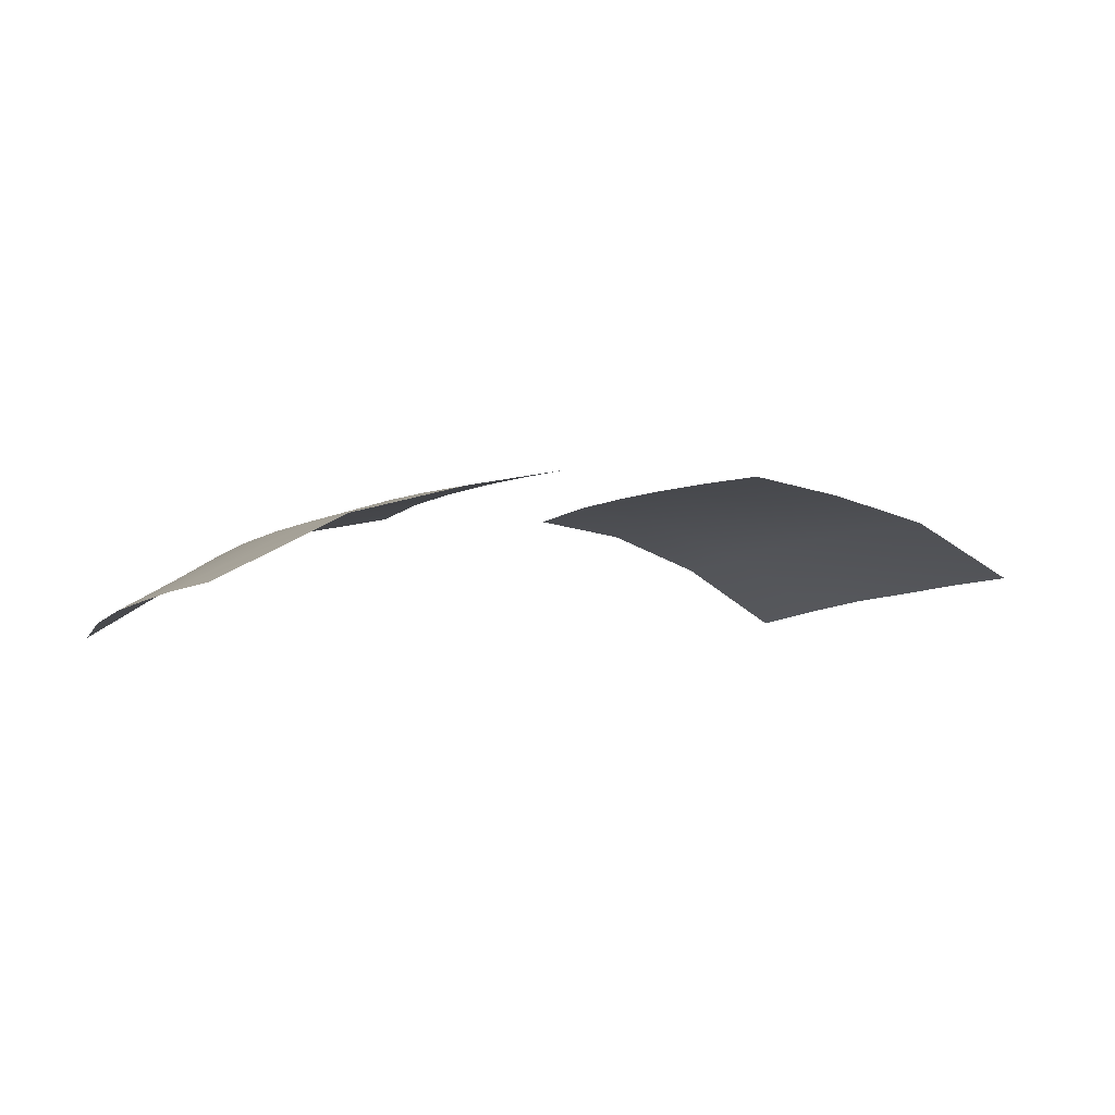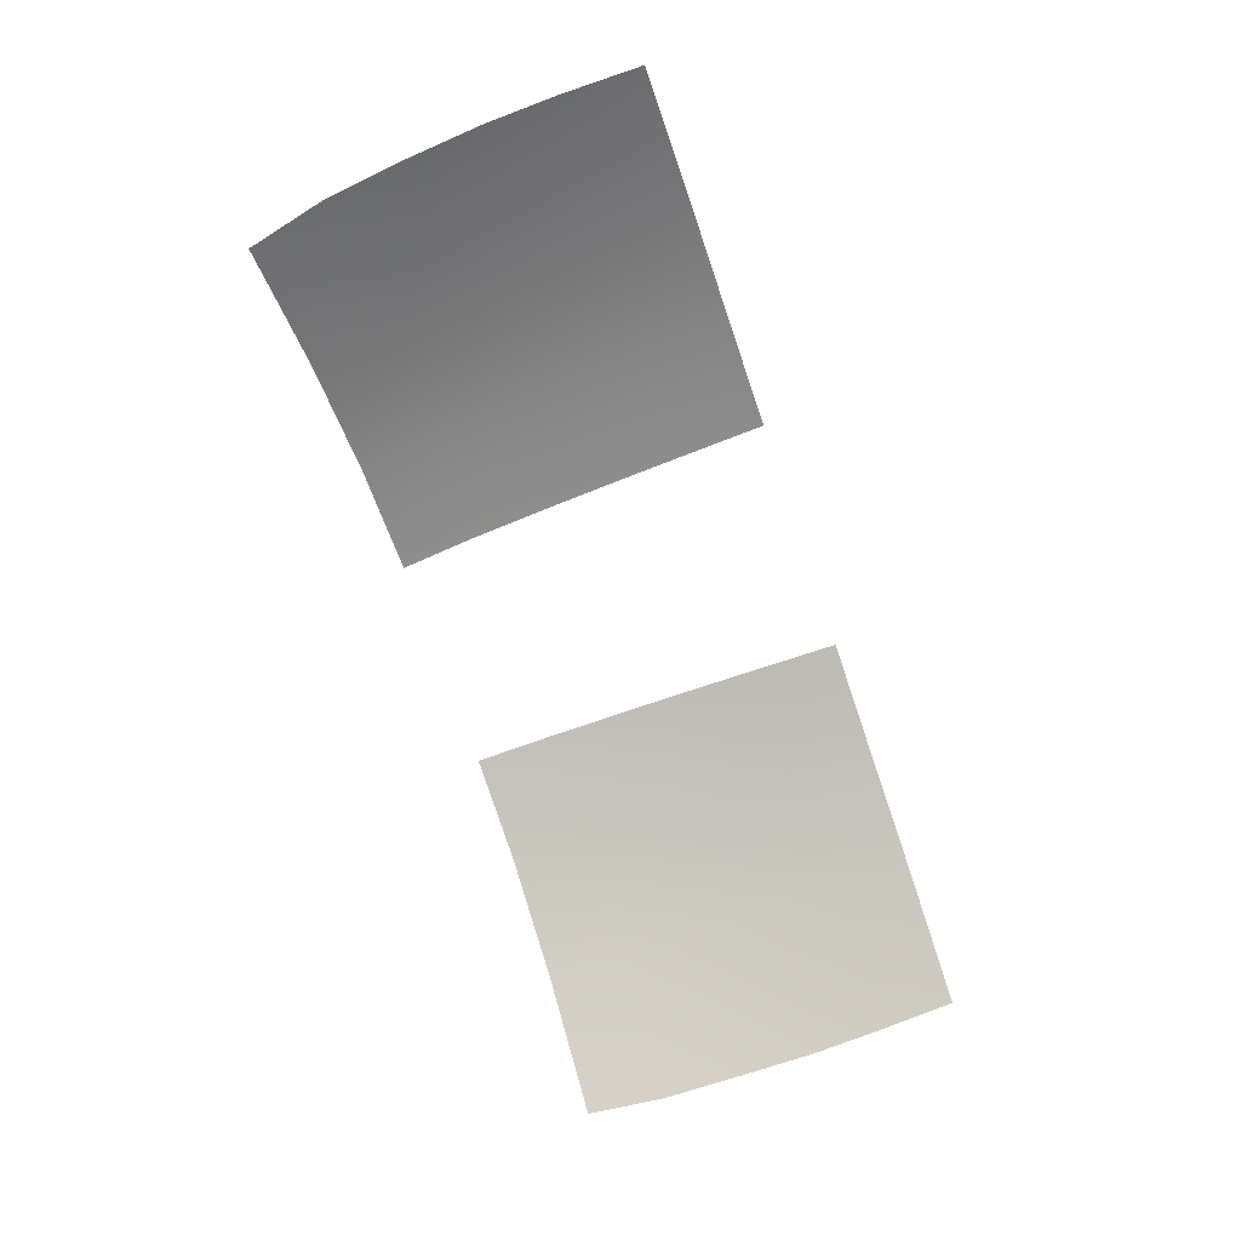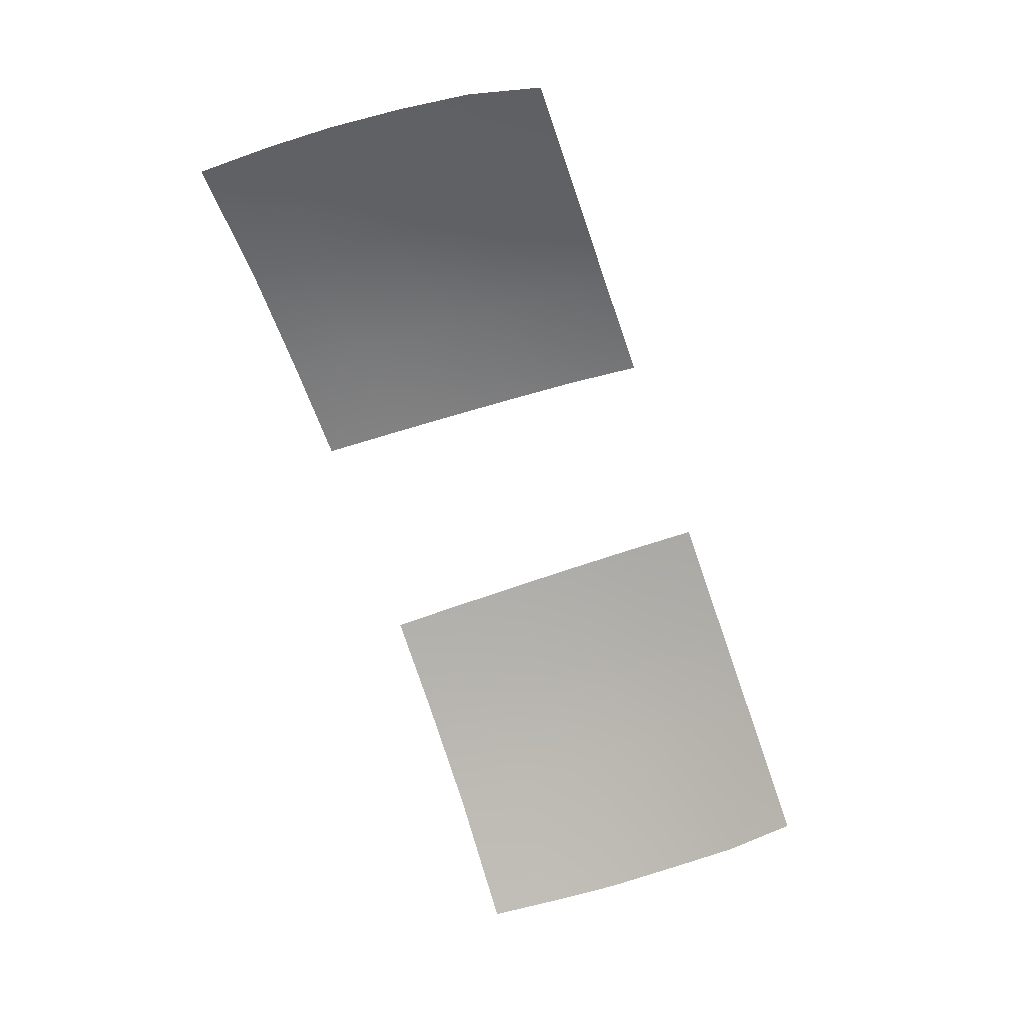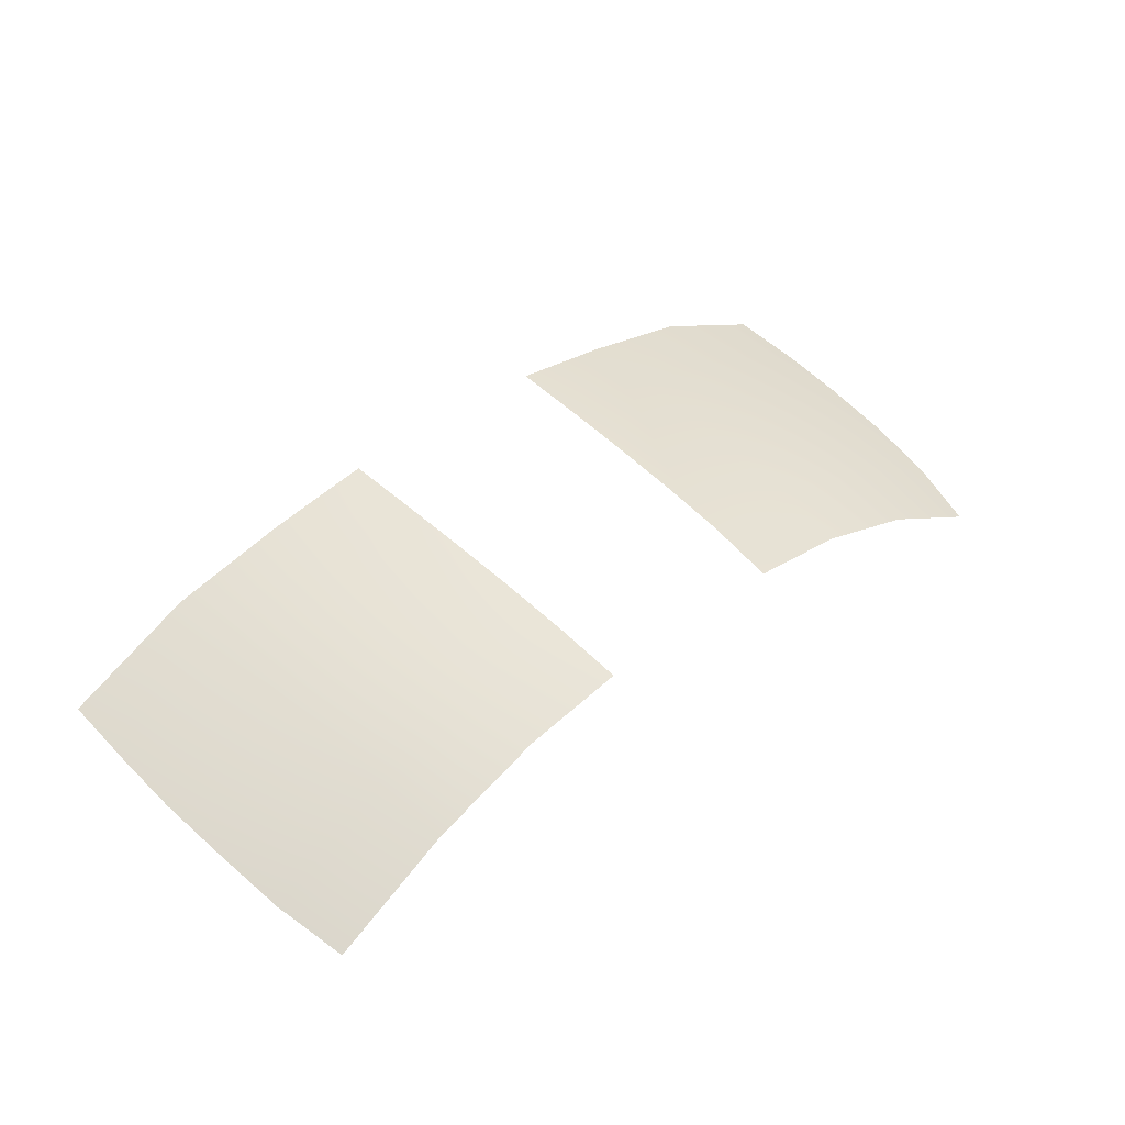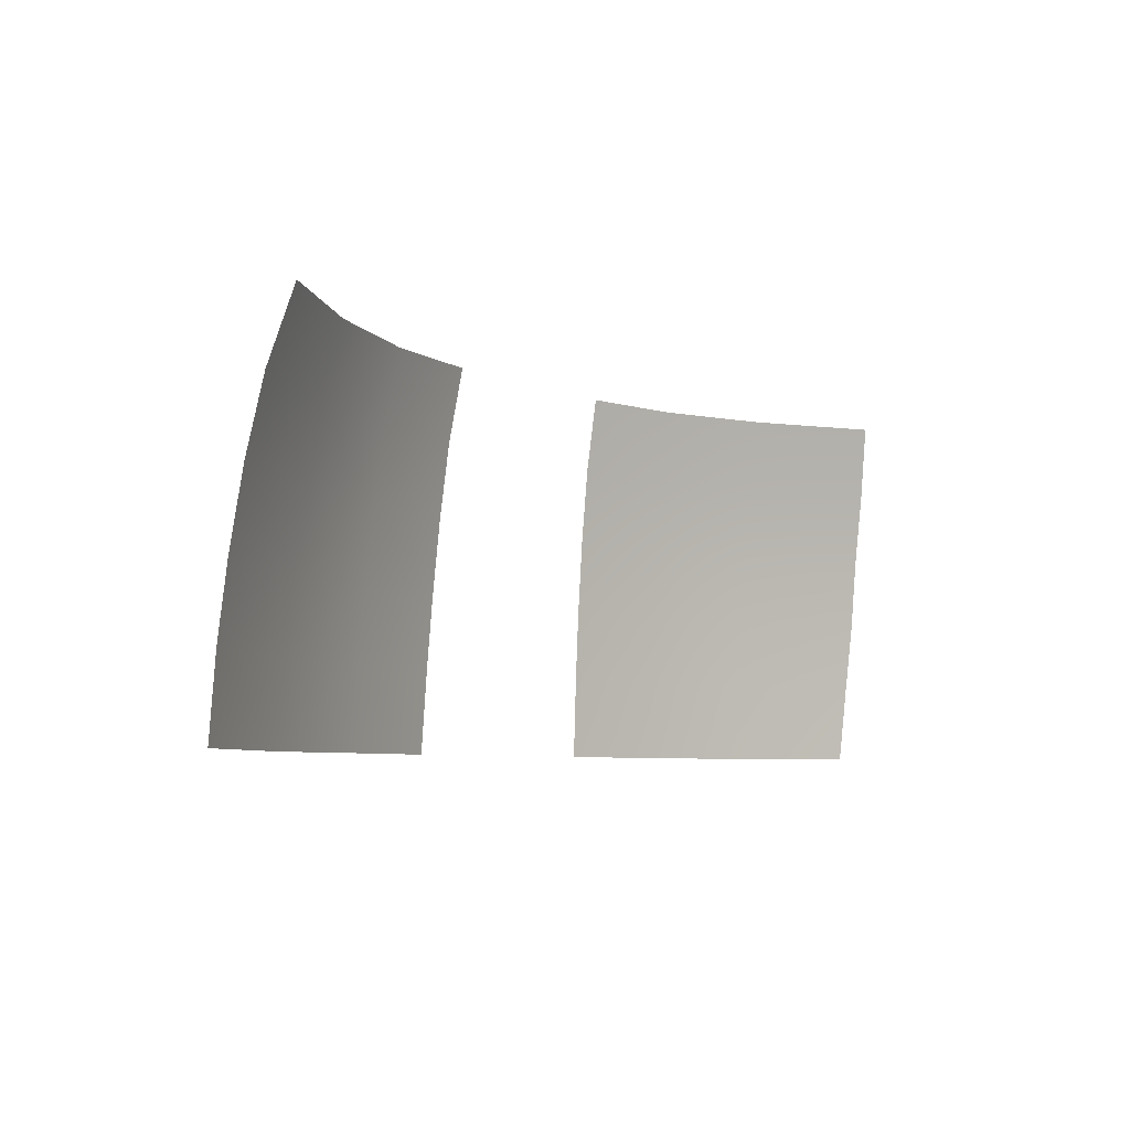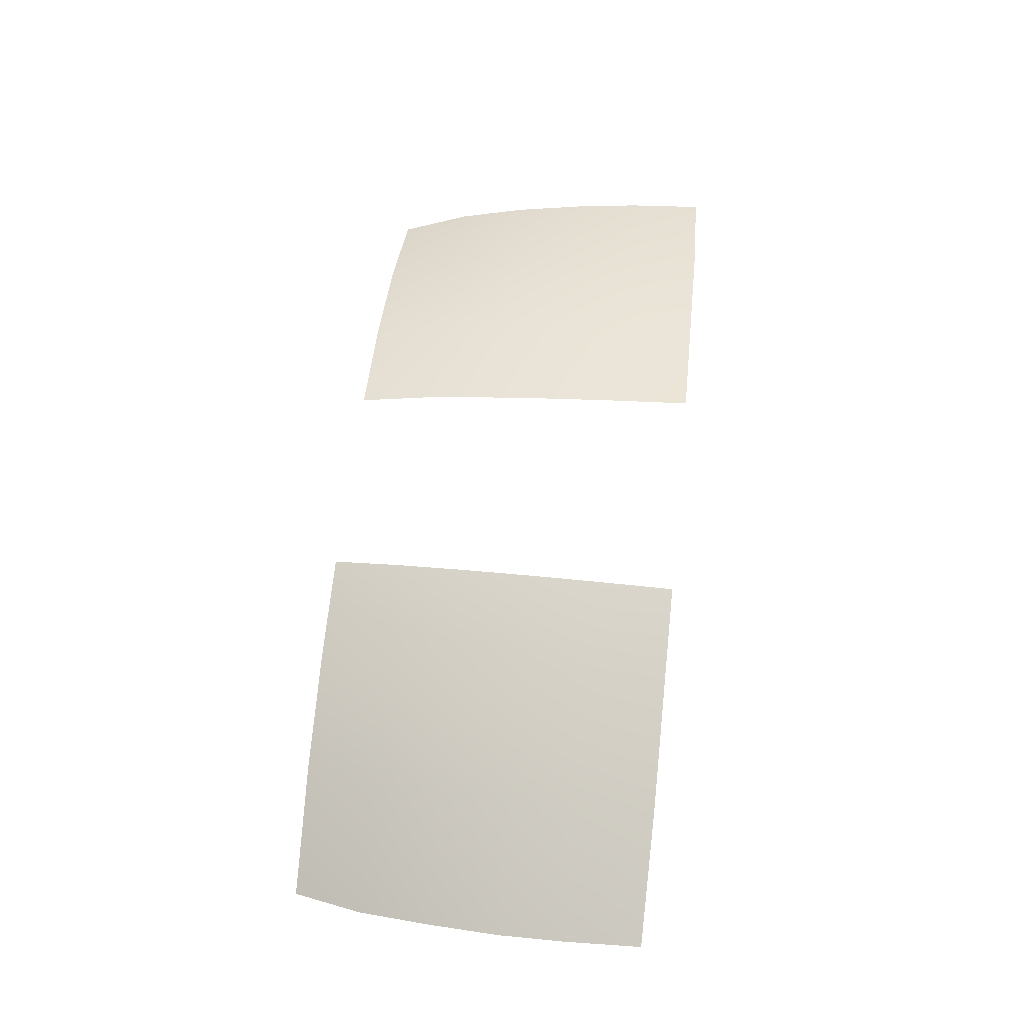
<metadata>
{"format":"obj","ext":"obj","renderer":"f3d","projection":"perspective","resolution":1024,"background":"white","views":[{"elev":-0.3,"azim":-34.2,"up":"+Z"},{"elev":-72.6,"azim":-71.1,"up":"+Z"},{"elev":-72.1,"azim":109.2,"up":"+Z"},{"elev":42.3,"azim":137.1,"up":"+Z"},{"elev":-6.1,"azim":128.5,"up":"+Y"},{"elev":62.2,"azim":-83.8,"up":"+Z"}]}
</metadata>
<code>
g pm0722_00_OffsetASkin_tz
v 0.01941 0.1868 0.1088
v 0.03818 0.1734 0.1066
v 0.01977 0.1734 0.1095
v 0.03794 0.1869 0.1059
v 0.01908 0.1985 0.108
v 0.05849 0.1734 0.1021
v 0.03757 0.1985 0.1051
v 0.0371 0.2114 0.1039
v 0.01869 0.2114 0.1068
v 0.01829 0.2237 0.1053
v 0.05831 0.1868 0.101
v 0.08071 0.1869 0.09047
v 0.08057 0.1735 0.09196
v 0.08042 0.1985 0.08886
v 0.05788 0.1985 0.0998
v 0.07943 0.2115 0.08712
v 0.05726 0.2114 0.09813
v 0.07801 0.2239 0.08481
v 0.05624 0.2238 0.09617
v 0.07519 0.2362 0.08204
v 0.05489 0.2361 0.09331
v 0.03662 0.2237 0.1024
v 0.0356 0.236 0.1001
v 0.01773 0.236 0.103
v -0.01941 0.1868 0.1088
v -0.01977 0.1734 0.1095
v -0.03818 0.1734 0.1066
v -0.03794 0.1869 0.1059
v -0.01908 0.1985 0.108
v -0.05849 0.1734 0.1021
v -0.03757 0.1985 0.1051
v -0.0371 0.2114 0.1039
v -0.01869 0.2114 0.1068
v -0.01829 0.2237 0.1053
v -0.05831 0.1868 0.101
v -0.08071 0.1869 0.09047
v -0.08057 0.1735 0.09196
v -0.08042 0.1985 0.08886
v -0.05788 0.1985 0.0998
v -0.07943 0.2115 0.08712
v -0.05726 0.2114 0.09813
v -0.07801 0.2239 0.08481
v -0.05624 0.2238 0.09617
v -0.07519 0.2362 0.08204
v -0.05489 0.2361 0.09331
v -0.03662 0.2237 0.1024
v -0.0356 0.236 0.1001
v -0.01773 0.236 0.103
g pm0722_00_OffsetASkin_tz_0
f 3 2 1
f 2 4 1
f 1 4 5
f 2 6 4
f 4 7 5
f 5 7 8
f 9 5 8
f 9 8 10
f 6 11 4
f 4 11 7
f 11 6 12
f 6 13 12
f 12 14 11
f 11 15 7
f 14 15 11
f 8 7 15
f 15 14 16
f 17 15 16
f 17 8 15
f 17 16 18
f 19 17 18
f 8 17 19
f 19 18 20
f 21 19 20
f 22 8 19
f 22 19 21
f 8 22 10
f 23 22 21
f 10 22 24
f 22 23 24
f 27 26 25
f 28 27 25
f 28 25 29
f 30 27 28
f 31 28 29
f 31 29 32
f 29 33 32
f 32 33 34
f 35 30 28
f 35 28 31
f 30 35 36
f 37 30 36
f 38 36 35
f 39 35 31
f 39 38 35
f 31 32 39
f 38 39 40
f 39 41 40
f 32 41 39
f 40 41 42
f 41 43 42
f 41 32 43
f 42 43 44
f 43 45 44
f 32 46 43
f 43 46 45
f 46 32 34
f 46 47 45
f 46 34 48
f 47 46 48

</code>
